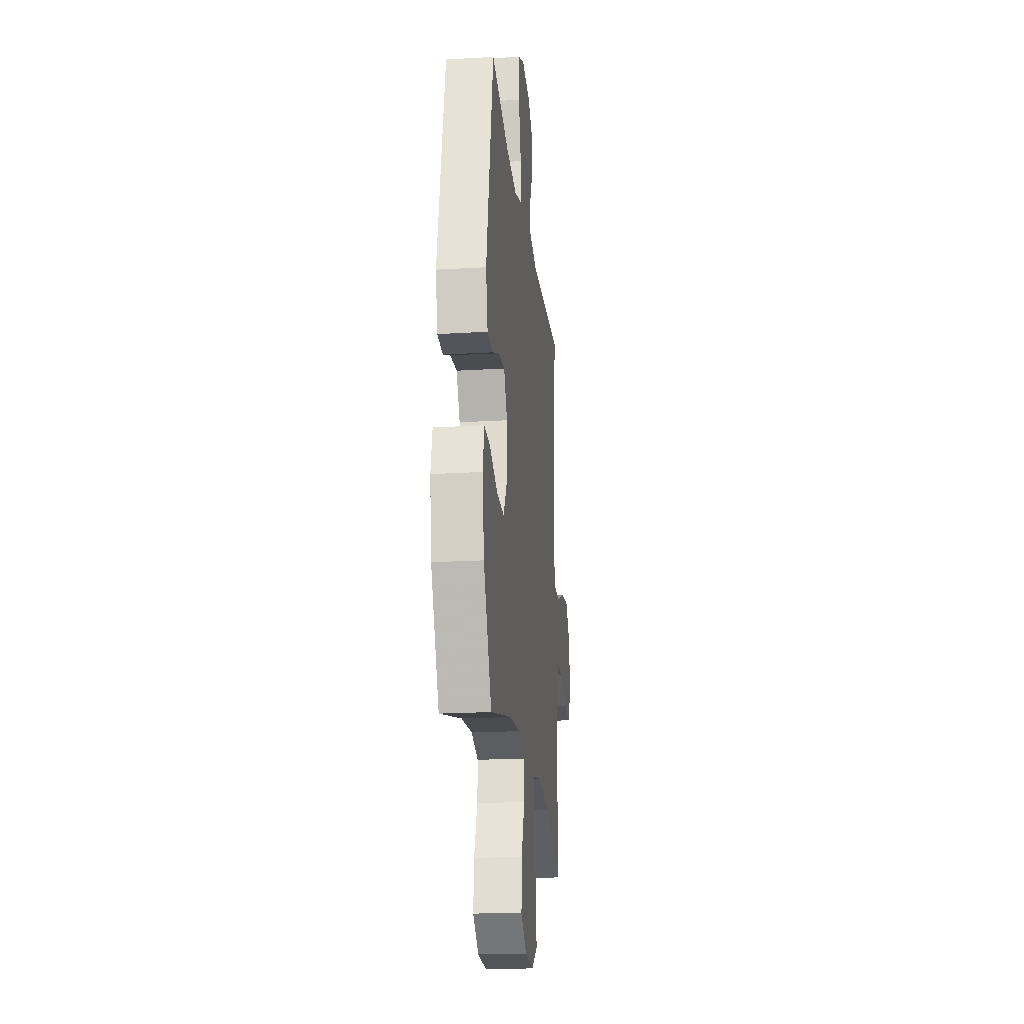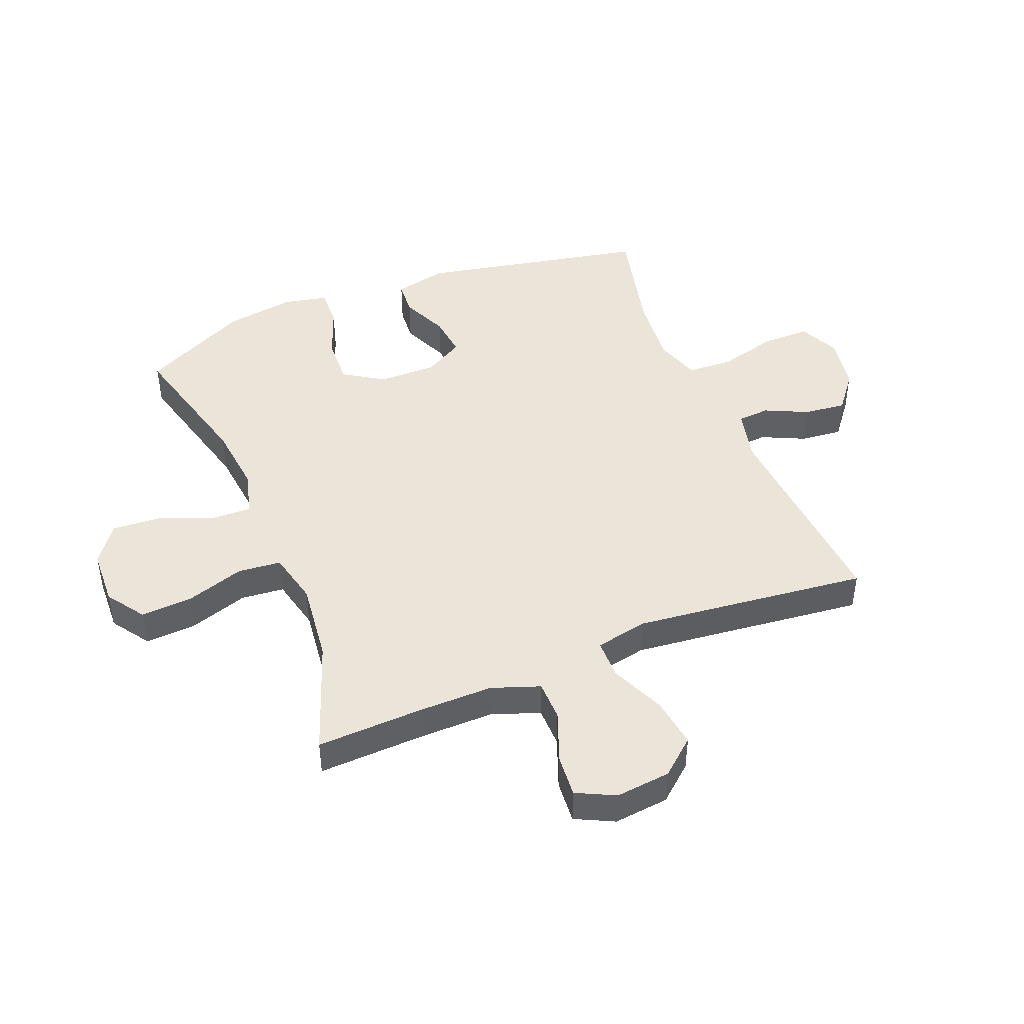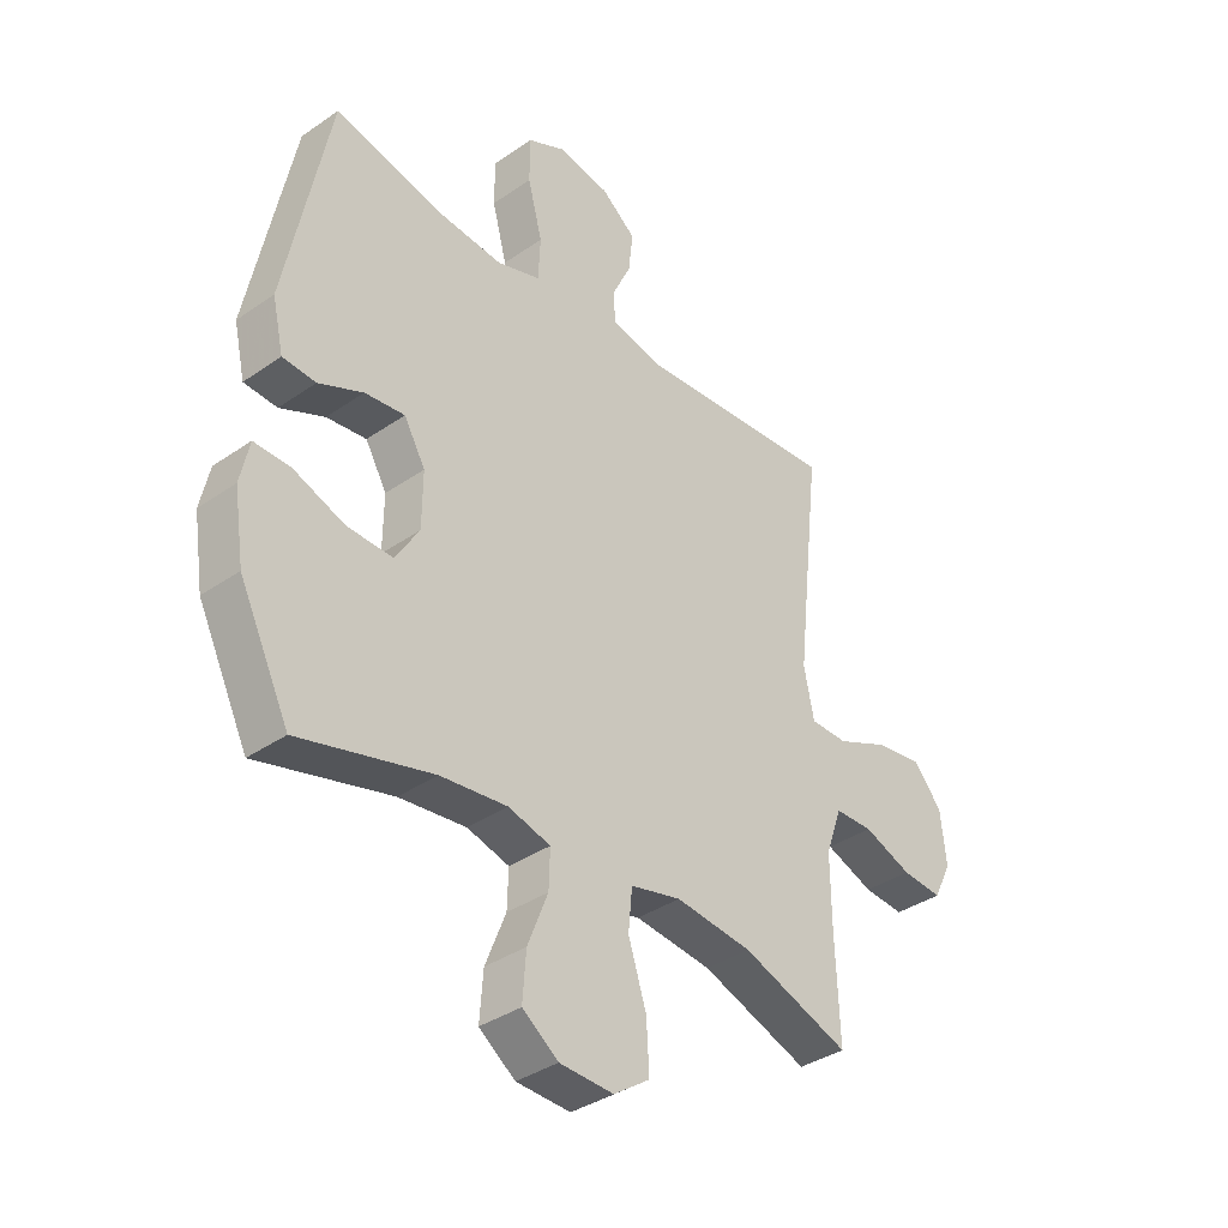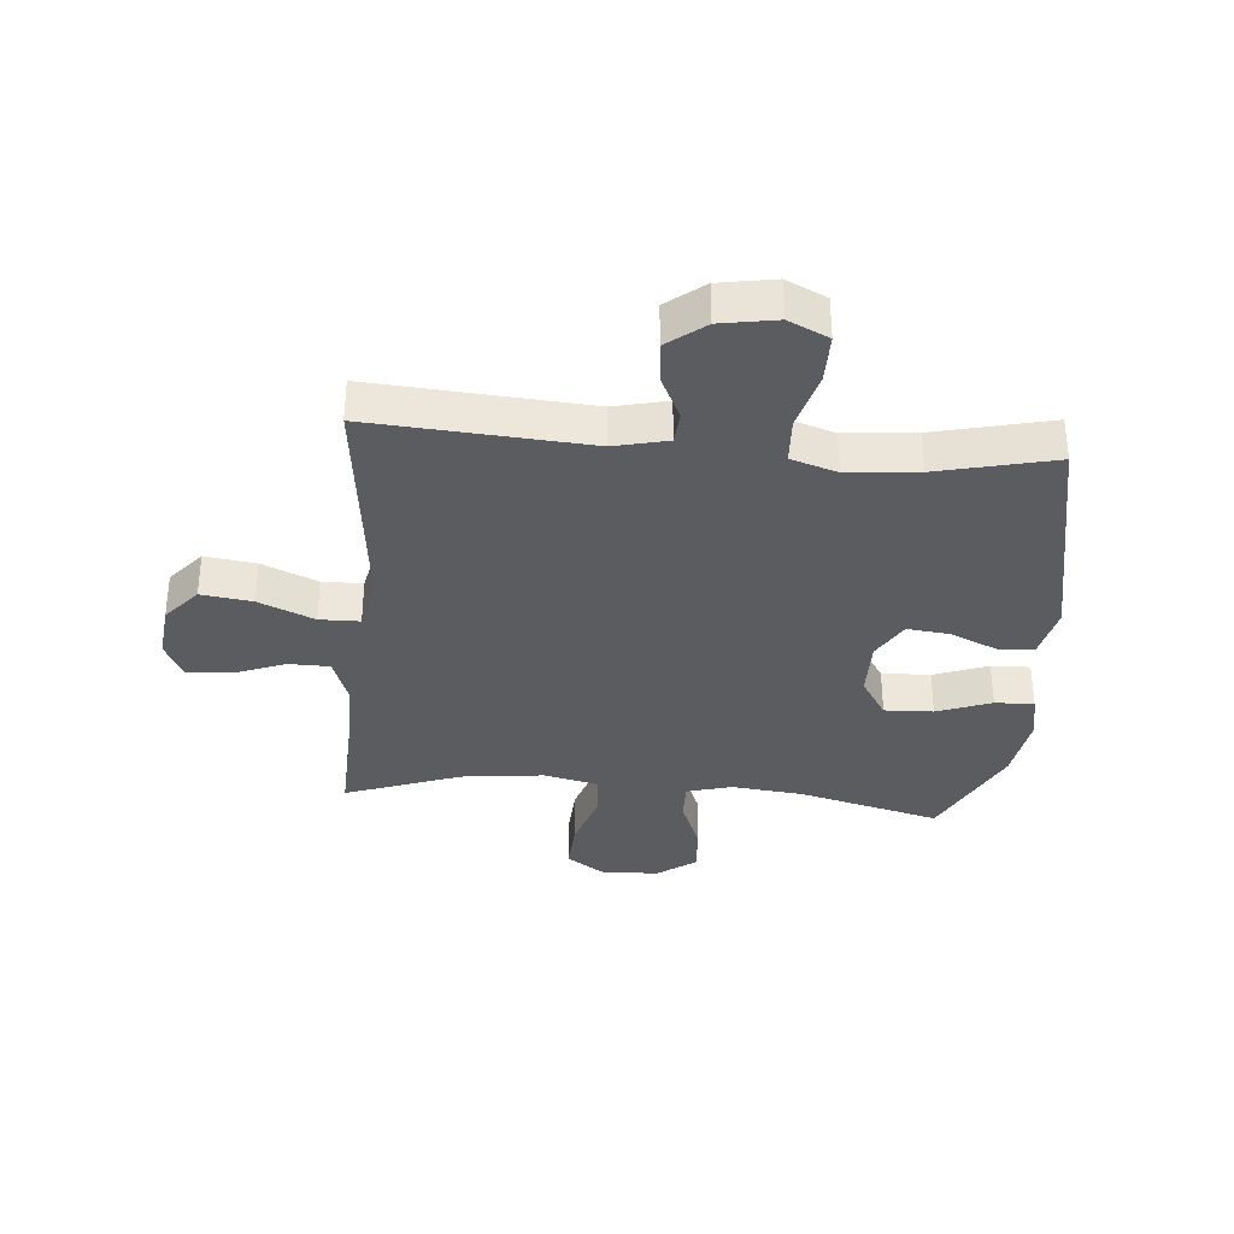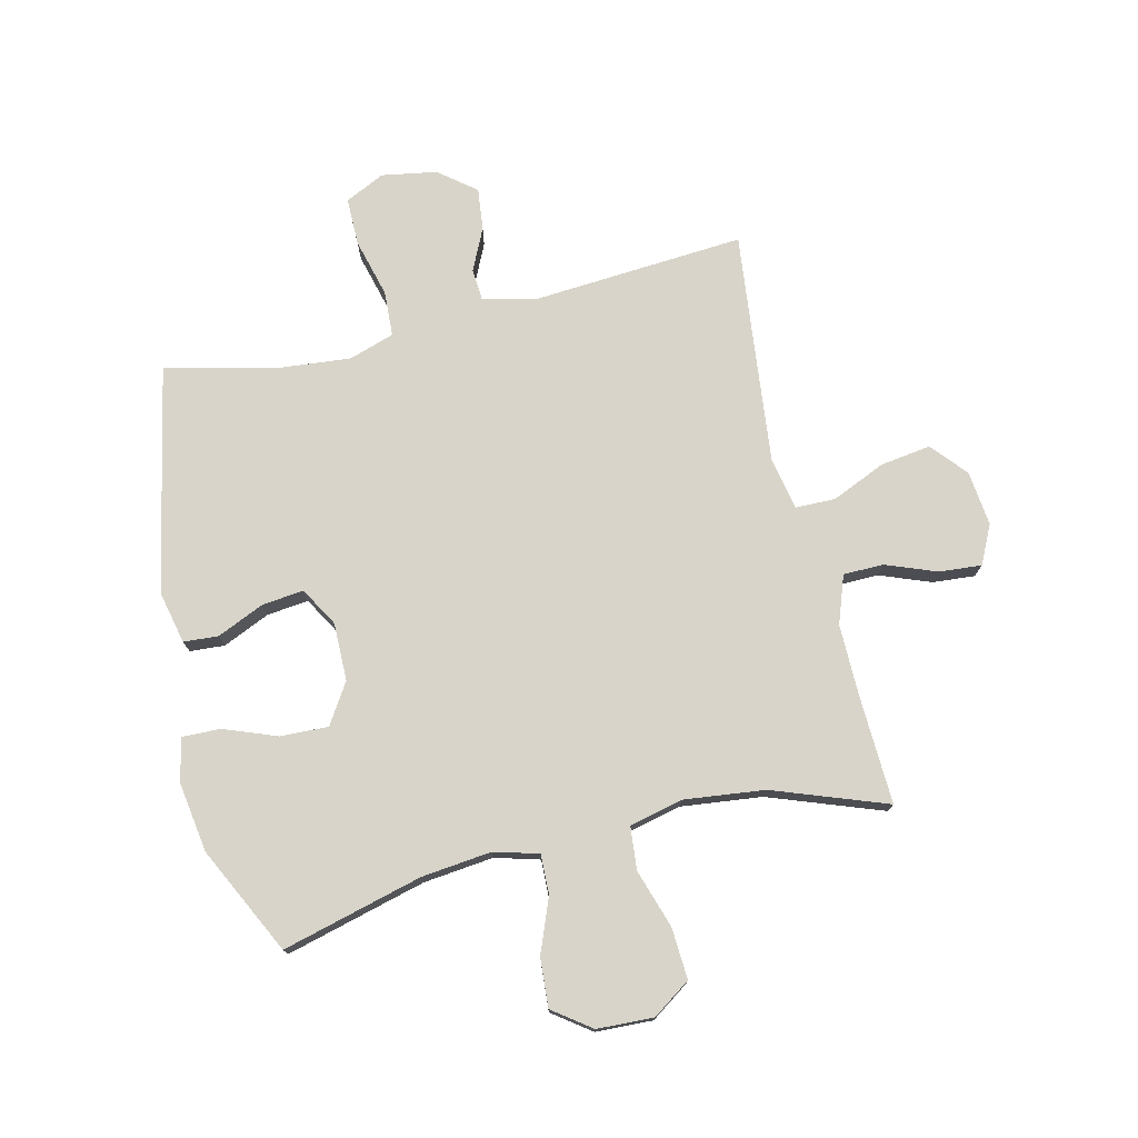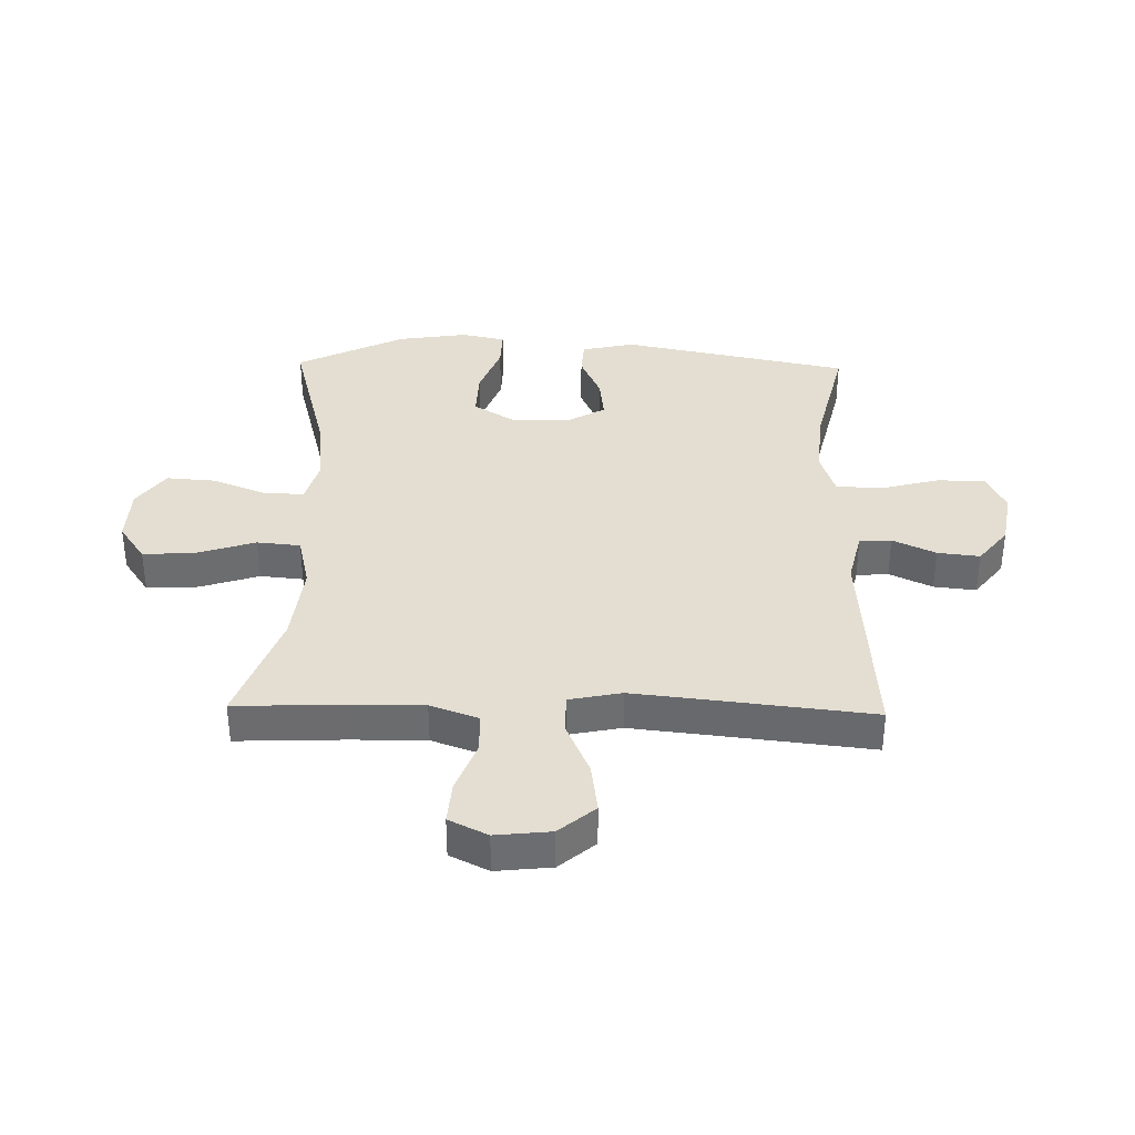
<metadata>
{"format":"obj","ext":"obj","renderer":"f3d","projection":"perspective","resolution":1024,"background":"white","views":[{"elev":-21.1,"azim":96.1,"up":"+Z"},{"elev":45.2,"azim":-112.0,"up":"+Y"},{"elev":-36.6,"azim":132.0,"up":"+Z"},{"elev":-34.3,"azim":-4.9,"up":"+Y"},{"elev":75.3,"azim":166.6,"up":"+Y"},{"elev":36.3,"azim":-88.8,"up":"+Y"}]}
</metadata>
<code>
v -0.5 0.07 0.5
v -0.139 0.07 0.474
v -0.05 0.07 0.495
v -0.046 0.07 0.549
v -0.08 0.07 0.621
v -0.088 0.07 0.692
v -0.026 0.07 0.741
v 0.067 0.07 0.757
v 0.134 0.07 0.725
v 0.134 0.07 0.644
v 0.108 0.07 0.545
v 0.112 0.07 0.468
v 0.189 0.07 0.443
v 0.306 0.07 0.454
v 0.5 0.07 0.5
v 0.578 0.07 0.116
v 0.558 0.07 0.027
v 0.499 0.07 0.023
v 0.42 0.07 0.058
v 0.349 0.07 0.066
v 0.311 0.07 0
v 0.312 0.07 -0.098
v 0.355 0.07 -0.166
v 0.436 0.07 -0.163
v 0.526 0.07 -0.129
v 0.591 0.07 -0.127
v 0.607 0.07 -0.201
v 0.589 0.07 -0.319
v 0.5 0.07 -0.5
v 0.263 0.07 -0.438
v 0.144 0.07 -0.425
v 0.069 0.07 -0.446
v 0.071 0.07 -0.513
v 0.107 0.07 -0.604
v 0.113 0.07 -0.687
v 0.049 0.07 -0.734
v -0.047 0.07 -0.738
v -0.111 0.07 -0.694
v -0.106 0.07 -0.607
v -0.074 0.07 -0.508
v -0.081 0.07 -0.435
v -0.171 0.07 -0.414
v -0.308 0.07 -0.43
v -0.5 0.07 -0.5
v -0.493 0.07 -0.318
v -0.492 0.07 -0.194
v -0.521 0.07 -0.113
v -0.589 0.07 -0.112
v -0.675 0.07 -0.145
v -0.747 0.07 -0.151
v -0.779 0.07 -0.086
v -0.769 0.07 0.007
v -0.718 0.07 0.067
v -0.633 0.07 0.055
v -0.541 0.07 0.015
v -0.474 0.07 0.016
v -0.456 0.07 0.104
v -0.471 0.07 0.241
v -0.5 0 0.5
v -0.139 0 0.474
v -0.05 0 0.495
v -0.046 0 0.549
v -0.08 0 0.621
v -0.088 0 0.692
v -0.026 0 0.741
v 0.067 0 0.757
v 0.134 0 0.725
v 0.134 0 0.644
v 0.108 0 0.545
v 0.112 0 0.468
v 0.189 0 0.443
v 0.306 0 0.454
v 0.5 0 0.5
v 0.578 0 0.116
v 0.558 0 0.027
v 0.499 0 0.023
v 0.42 0 0.058
v 0.349 0 0.066
v 0.311 0 0
v 0.312 0 -0.098
v 0.355 0 -0.166
v 0.436 0 -0.163
v 0.526 0 -0.129
v 0.591 0 -0.127
v 0.607 0 -0.201
v 0.589 0 -0.319
v 0.5 0 -0.5
v 0.263 0 -0.438
v 0.144 0 -0.425
v 0.069 0 -0.446
v 0.071 0 -0.513
v 0.107 0 -0.604
v 0.113 0 -0.687
v 0.049 0 -0.734
v -0.047 0 -0.738
v -0.111 0 -0.694
v -0.106 0 -0.607
v -0.074 0 -0.508
v -0.081 0 -0.435
v -0.171 0 -0.414
v -0.308 0 -0.43
v -0.5 0 -0.5
v -0.493 0 -0.318
v -0.492 0 -0.194
v -0.521 0 -0.113
v -0.589 0 -0.112
v -0.675 0 -0.145
v -0.747 0 -0.151
v -0.779 0 -0.086
v -0.769 0 0.007
v -0.718 0 0.067
v -0.633 0 0.055
v -0.541 0 0.015
v -0.474 0 0.016
v -0.456 0 0.104
v -0.471 0 0.241
f 52 53 54 55
f 52 55 56
f 51 52 56
f 48 49 50 51
f 47 48 51 56
f 46 47 56
f 45 46 56 57
f 43 44 45 57
f 37 38 39 40
f 37 40 41
f 36 37 41
f 33 34 35 36
f 32 33 36 41
f 31 32 41 42
f 27 28 29 30
f 27 30 31
f 24 25 26 27
f 23 24 27 31
f 22 23 31 42
f 16 17 18 19
f 14 15 16 19
f 13 14 19 20
f 12 13 20 21
f 8 9 10 11
f 8 11 12
f 7 8 12
f 4 5 6 7
f 3 4 7 12
f 2 3 12 21
f 58 1 2 21
f 42 43 57 58
f 21 22 42 58
f 113 112 111 110
f 114 113 110
f 114 110 109
f 109 108 107 106
f 114 109 106 105
f 114 105 104
f 115 114 104 103
f 115 103 102 101
f 98 97 96 95
f 99 98 95
f 99 95 94
f 94 93 92 91
f 99 94 91 90
f 100 99 90 89
f 88 87 86 85
f 89 88 85
f 85 84 83 82
f 89 85 82 81
f 100 89 81 80
f 77 76 75 74
f 77 74 73 72
f 78 77 72 71
f 79 78 71 70
f 69 68 67 66
f 70 69 66
f 70 66 65
f 65 64 63 62
f 70 65 62 61
f 79 70 61 60
f 79 60 59 116
f 116 115 101 100
f 116 100 80 79
f 1 59 60 2
f 2 60 61 3
f 3 61 62 4
f 4 62 63 5
f 5 63 64 6
f 6 64 65 7
f 7 65 66 8
f 8 66 67 9
f 9 67 68 10
f 10 68 69 11
f 11 69 70 12
f 12 70 71 13
f 13 71 72 14
f 14 72 73 15
f 15 73 74 16
f 16 74 75 17
f 17 75 76 18
f 18 76 77 19
f 19 77 78 20
f 20 78 79 21
f 21 79 80 22
f 22 80 81 23
f 23 81 82 24
f 24 82 83 25
f 25 83 84 26
f 26 84 85 27
f 27 85 86 28
f 28 86 87 29
f 29 87 88 30
f 30 88 89 31
f 31 89 90 32
f 32 90 91 33
f 33 91 92 34
f 34 92 93 35
f 35 93 94 36
f 36 94 95 37
f 37 95 96 38
f 38 96 97 39
f 39 97 98 40
f 40 98 99 41
f 41 99 100 42
f 42 100 101 43
f 43 101 102 44
f 44 102 103 45
f 45 103 104 46
f 46 104 105 47
f 47 105 106 48
f 48 106 107 49
f 49 107 108 50
f 50 108 109 51
f 51 109 110 52
f 52 110 111 53
f 53 111 112 54
f 54 112 113 55
f 55 113 114 56
f 56 114 115 57
f 57 115 116 58
f 58 116 59 1

</code>
